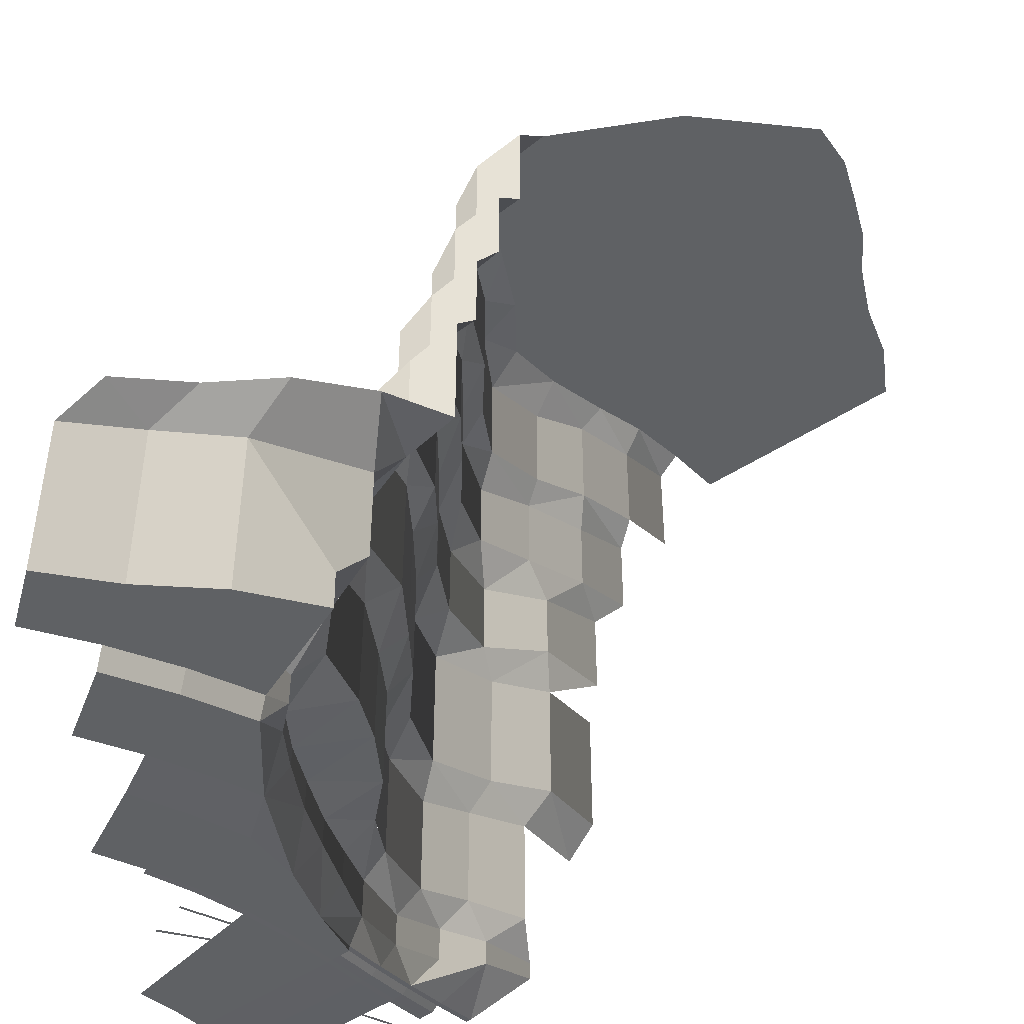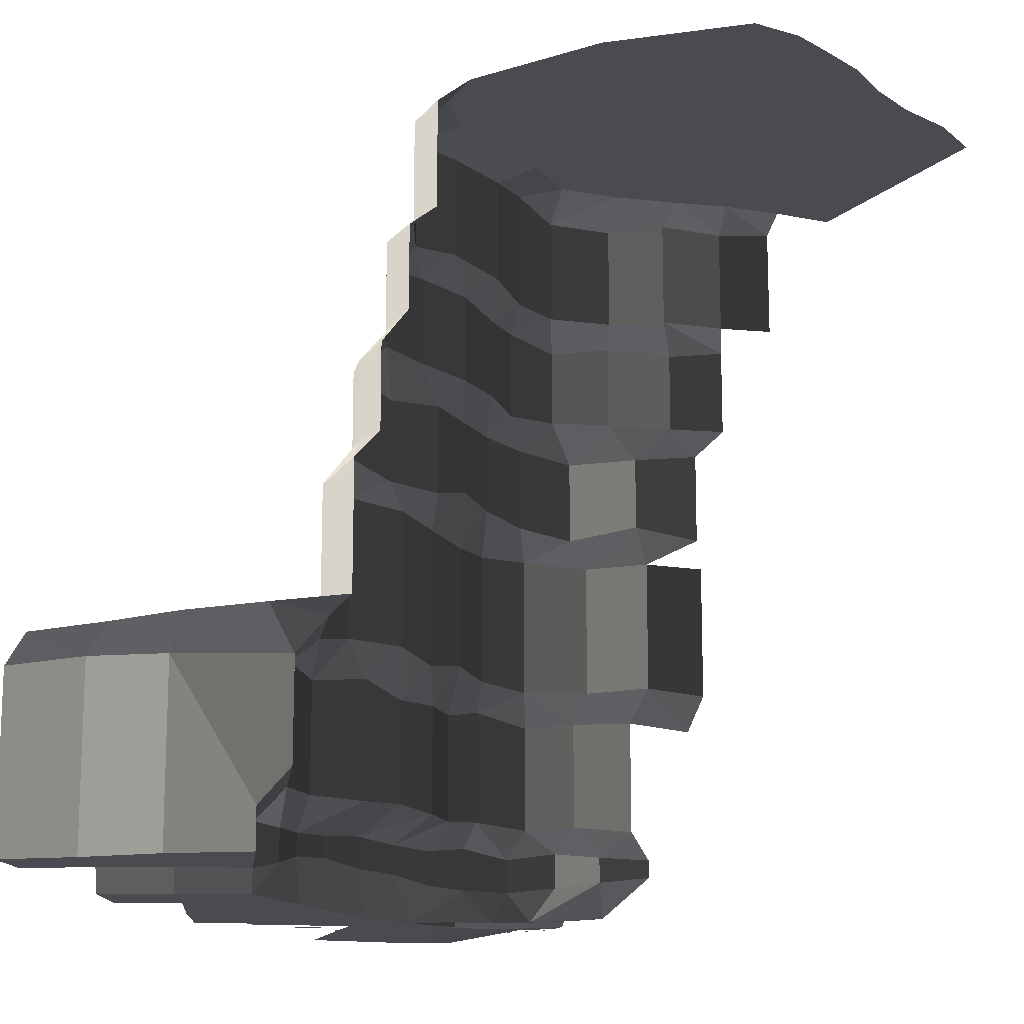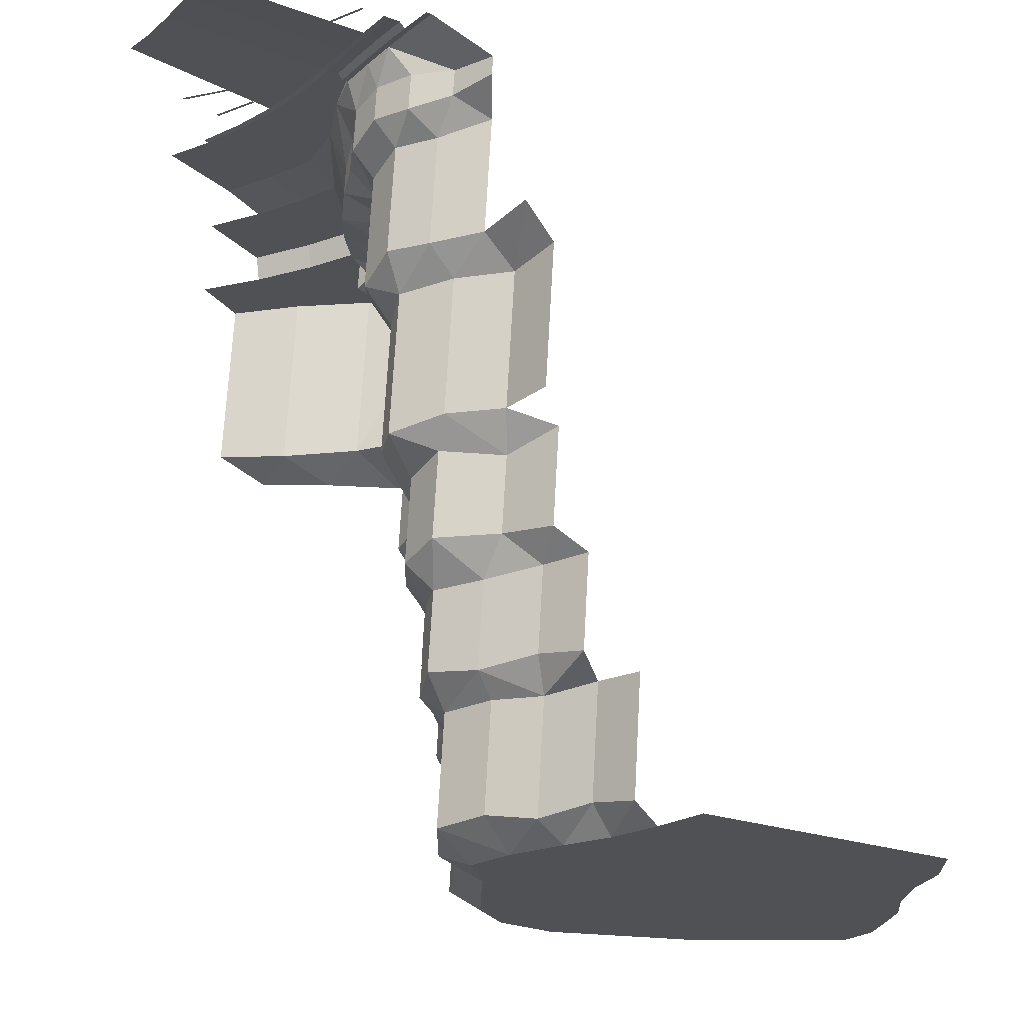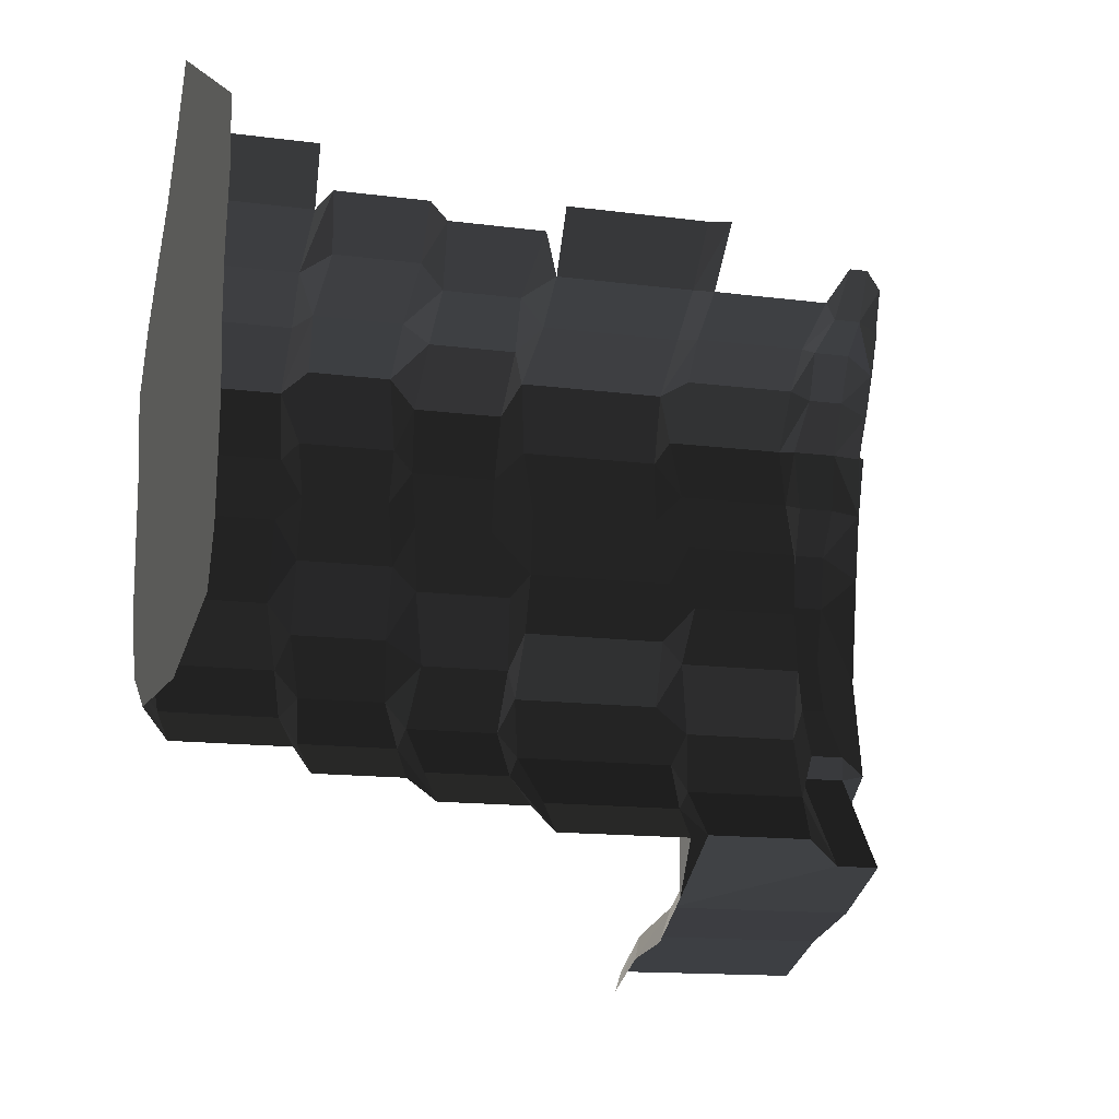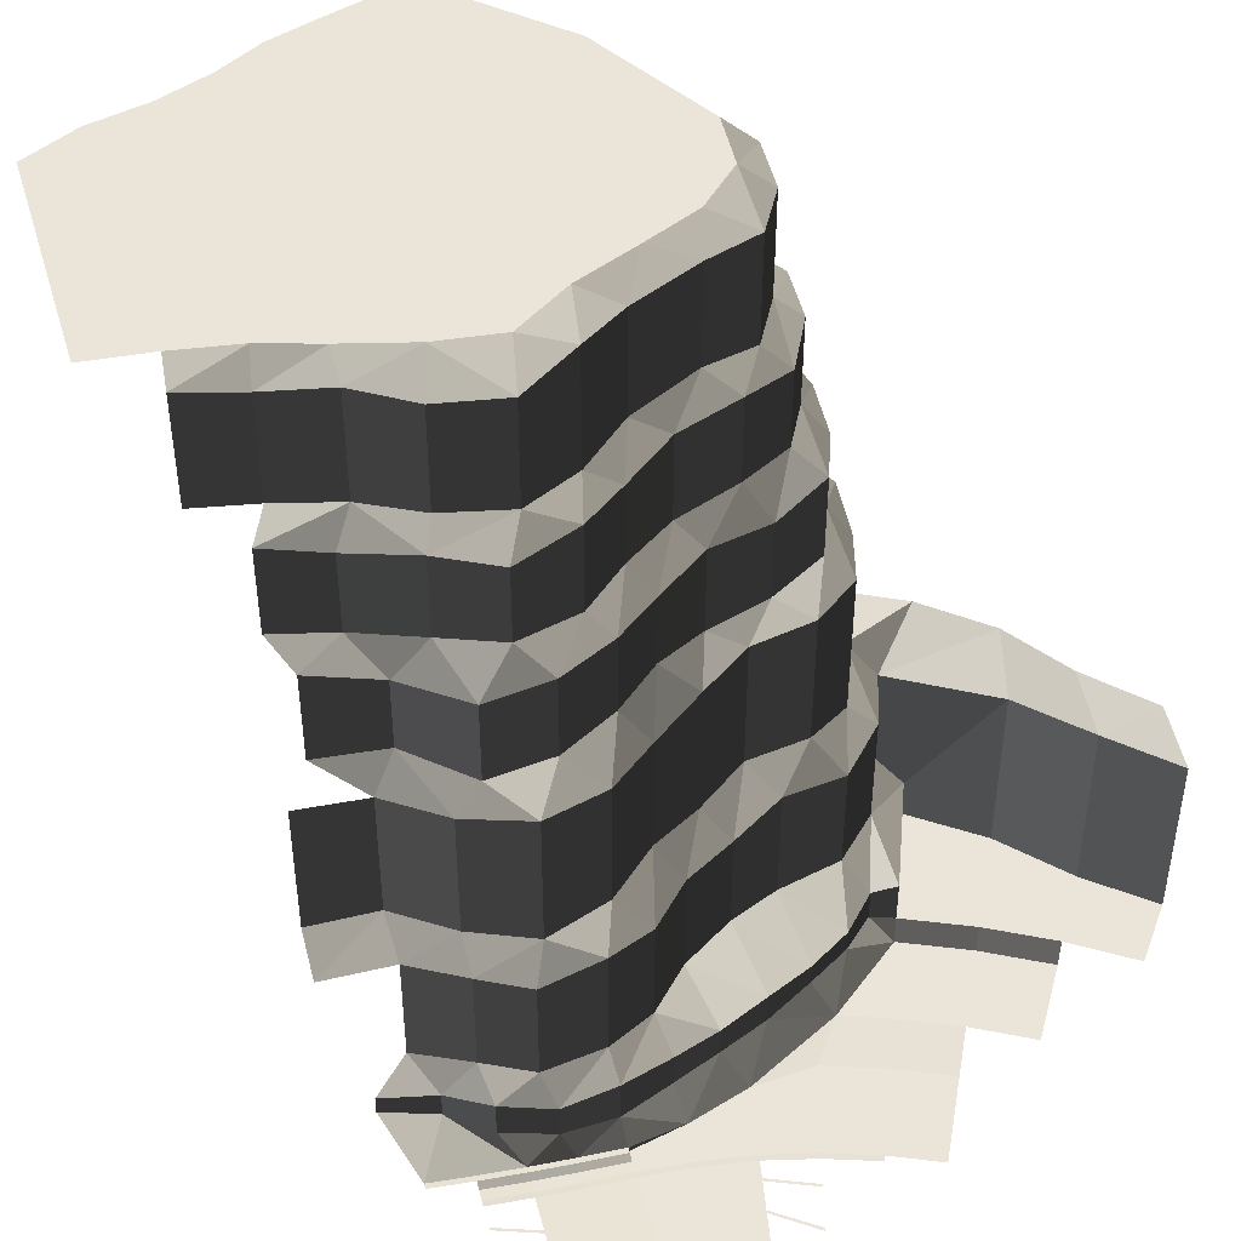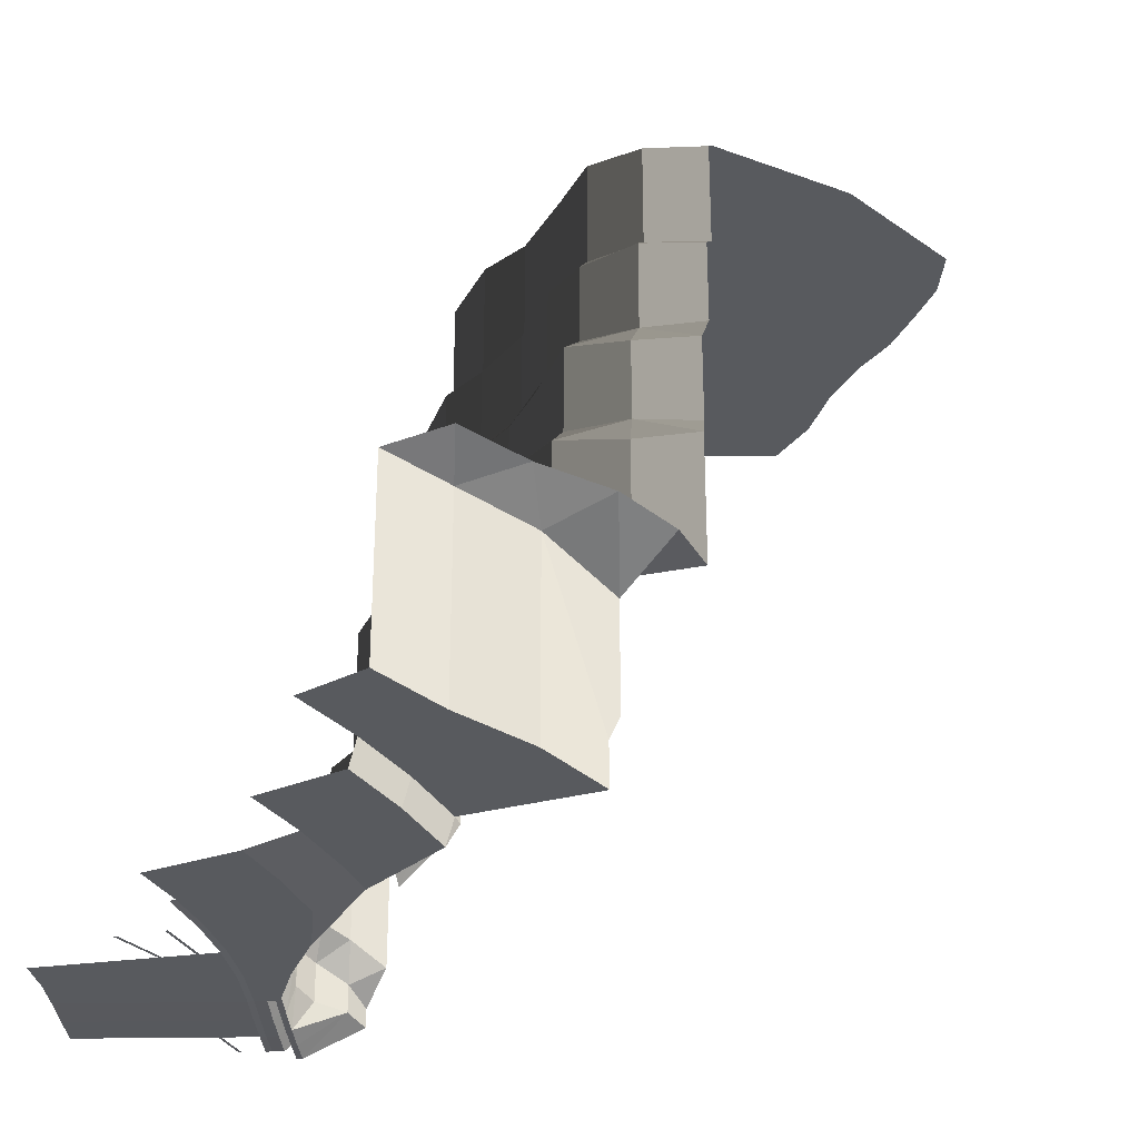
<metadata>
{"format":"obj","ext":"obj","renderer":"f3d","projection":"perspective","resolution":1024,"background":"white","views":[{"elev":-45.6,"azim":-170.5,"up":"+Y"},{"elev":-14.5,"azim":-146.8,"up":"+Y"},{"elev":69.8,"azim":-176.8,"up":"+Z"},{"elev":-12.9,"azim":-107.5,"up":"+Z"},{"elev":44.9,"azim":45.4,"up":"+Y"},{"elev":-30.7,"azim":151.3,"up":"+Y"}]}
</metadata>
<code>
o O14B37
v 103.9 0.1 -535.5
v 109.1 0.1 -543.7
v 109.9 0 -543.1
v 104.7 0 -535
v 115 0.1 -551.3
v 115.7 0 -550.7
v 121.5 0.1 -558.5
v 122.2 0 -557.8
v 128.7 0.1 -565
v 129.3 0 -564.3
v 99.87 0.3 -528.6
v 100.7 0.2 -528.1
v 96.74 0.6 -521.1
v 95.87 0.7 -521.6
v 92.74 1.2 -514.2
v 91.87 1.3 -514.7
v 98.14 0.3 -529.6
v 102.1 0.1 -536.5
v 94.14 0.7 -522.6
v 90.14 1.3 -515.7
v 126.8 0.1 -584.6
v 136.3 0.1 -570.9
v 117.9 0.1 -577.8
v 109.7 0.1 -570.3
v 115 0.1 -551.4
v 105.1 0.1 -559.6
v 103.2 0.1 -547.8
v 100.4 0.1 -537.5
v 123.7 1.1 -612.1
v 131.6 1.1 -598.5
v 121.5 1.1 -592.1
v 112.5 1.1 -605
v 112.1 1.1 -584.8
v 101.9 1.1 -596.9
v 105.5 1.1 -579
v 125.9 0.05 -554.1
v 118.6 0.05 -548.3
v 118.2 0.05 -548.6
v 125.6 0.05 -554.4
v 96.58 1.25 -512
v 96.14 1.25 -512.3
v 102 0.65 -518.1
v 102.5 0.65 -517.8
v 108.9 0.25 -523.3
v 109.4 0.25 -523.1
v 116.9 0.05 -528
v 117.3 0.05 -527.7
v 131.1 0.05 -548.9
v 131.6 0.05 -548.4
v 123.1 0.05 -544.5
v 122.7 0.05 -544.8
v 115.4 0.05 -539.2
v 115 0.05 -539.5
v 108.4 0.05 -532.9
v 108 0.05 -533.1
v 103.4 0.25 -526.5
v 103 0.25 -526.8
v 99.34 0.65 -519.6
v 98.94 0.65 -519.9
v 130.7 0 -520
v 126.7 0.2 -513.1
v 122.7 0.6 -506.1
v 138.7 0 -531.4
v 134.5 0 -525.9
v 34.97 140 -502.1
v -4.164 140 -522.8
v -4.523 140 -534.2
v 41.19 140 -511.7
v -2.182 140 -545.2
v 47.89 140 -520.8
v -1.623 140 -555.7
v 55.1 140 -528
v -2.427 140 -565.2
v 63.57 140 -537
v -1.489 140 -574
v 69.94 140 -546.4
v -0.27 140 -583.3
v 68.11 140 -558.5
v 3.624 140 -591.8
v 68.57 140 -571
v 28.87 140 -599.2
v 68.77 140 -582.5
v 56.07 140 -598.9
v 65.26 140 -592.8
v 59.85 115.8 -603.3
v 69.04 116.3 -597.2
v 69.04 135.7 -597.2
v 59.85 135.4 -603.3
v 74.71 116 -588.6
v 74.71 135.8 -588.6
v 73.73 117.6 -577.8
v 73.73 136.3 -577.8
v 73.28 116.8 -563.9
v 73.28 136.1 -563.9
v 75.56 115.4 -553
v 75.56 137.3 -553
v 75.67 115.8 -541.7
v 75.67 135.3 -541.7
v 67.89 115.7 -532.7
v 67.89 134.8 -532.7
v 59.38 116.5 -526
v 59.38 136.5 -526
v 51.06 115.9 -518
v 51.06 135.4 -518
v 44.88 116.6 -509.2
v 44.88 136.8 -509.2
v 98.33 6.6 -594.2
v 101.1 5.5 -597.9
v 98.33 12.6 -594.2
v 101.1 13.5 -597.9
v 86.53 13.12 -615.3
v 86.43 5.5 -615.4
v 63.02 96.72 -606.8
v 72.21 95.97 -600.8
v 72.21 112.6 -600.8
v 63.02 112.1 -606.8
v 78.14 96.64 -592.2
v 78.14 111.3 -592.2
v 78.35 96.61 -581.8
v 78.35 112.7 -581.8
v 76.68 96.08 -569.6
v 76.68 112.3 -569.6
v 78.44 96.38 -558.4
v 78.44 111.2 -558.4
v 80.36 95.12 -548.6
v 80.36 111.5 -548.6
v 78.69 96.34 -536.7
v 78.69 110.5 -536.7
v 70.25 96.39 -529.5
v 70.25 111.8 -529.5
v 60.66 95.92 -521.8
v 60.66 110.8 -521.8
v 53.56 96.27 -513.5
v 53.56 112.4 -513.5
v 68.87 46.7 -613.7
v 78.06 45.32 -607.7
v 78.06 69.27 -607.7
v 68.87 70.04 -613.7
v 86.71 43.66 -598.9
v 86.71 71.31 -598.9
v 88.45 45.75 -588.6
v 88.45 71.26 -588.6
v 84.66 45.71 -577.8
v 84.66 70.58 -577.8
v 85.52 44 -567.2
v 85.52 69.37 -567.2
v 87.08 46 -555.7
v 87.08 68.51 -555.7
v 89.74 45.16 -544.6
v 89.74 69.39 -544.6
v 87.83 44.65 -532.6
v 87.83 70.4 -532.6
v 78.33 44.73 -525
v 78.33 69.37 -525
v 68 45.6 -519.2
v 68 70.21 -519.2
v 61.67 44.97 -508.8
v 61.67 70.45 -508.8
v 66.37 75.03 -609.9
v 75.56 75.92 -603.9
v 75.56 90.5 -603.9
v 66.37 90.75 -609.9
v 82.93 76.01 -595.6
v 82.93 91.81 -595.6
v 82.42 74.3 -584.9
v 82.42 89.39 -584.9
v 80.51 74.56 -572.7
v 80.51 90.97 -572.7
v 82.27 77.37 -561
v 82.27 90.74 -561
v 84.19 76.32 -551.3
v 84.19 90.91 -551.3
v 83.95 75.29 -540
v 83.95 90.73 -540
v 79.11 74.19 -529.7
v 79.11 89.55 -529.7
v 67.59 76.66 -523.8
v 67.59 90.27 -523.8
v 59.3 74.75 -514.5
v 59.3 91.8 -514.5
v 101.5 8.735 -585.4
v 101.5 12.94 -585.4
v 102.4 9.421 -575.9
v 102.4 13.43 -575.9
v 102.2 8.479 -566.2
v 102.2 14.33 -566.2
v 101.3 8.297 -556.6
v 101.3 13.73 -556.6
v 99.67 6.984 -548
v 99.67 13.38 -548
v 98.45 6.864 -537.8
v 98.45 14.76 -537.8
v 94.3 6.908 -528.9
v 94.3 13.23 -528.9
v 87.97 8.086 -521.7
v 87.97 14.69 -521.7
v 80.28 9.12 -517.6
v 80.28 13.94 -517.6
v 73.6 10.31 -510.2
v 73.6 13.69 -510.2
v 73.37 18.48 -517.1
v 73.37 39.57 -517.1
v 82.7 39.32 -523
v 82.7 19.34 -523
v 90.2 38.46 -528.8
v 90.2 18.6 -528.8
v 94.49 40.49 -539.1
v 94.49 19.35 -539.1
v 94.23 38.44 -549.1
v 94.23 18.42 -549.1
v 90.83 38.42 -559.1
v 90.83 18.37 -559.1
v 90.03 37.69 -570.2
v 90.03 18.84 -570.2
v 90.5 40.07 -580.4
v 90.5 18.22 -580.4
v 93.41 38.24 -592.2
v 93.41 18.09 -592.2
v 90.05 39.4 -602.9
v 90.05 17.95 -602.9
v 82.35 38.57 -611.4
v 82.35 19.71 -611.4
v 68.77 140 -582.5
v 55.1 140 -528
v 66.6 38.74 -506.4
v 94.49 40.49 -539.1
v 89.75 45.16 -544.6
v 94.23 38.44 -549.1
v 90.05 39.4 -602.9
v 82.35 38.57 -611.4
v 79.07 45 -622.7
v 82.42 74.3 -584.9
v 89.75 69.39 -544.6
v 82.35 19.71 -611.4
v 90.05 17.95 -602.9
v 94.23 18.42 -549.1
v 94.49 19.35 -539.1
v 82.42 89.39 -584.9
v 78.69 96.34 -536.7
v 78.69 110.5 -536.7
v 51.06 115.9 -518
v 92.41 1.7 -523.6
v 96.41 1.3 -530.6
v 98.45 6.865 -537.8
v 100.4 1.1 -537.5
v 92.32 44 -628.8
v 100.7 38.88 -621.9
v 106.6 43.5 -630.5
v 115.9 39.44 -625.6
v 120.6 42.5 -635.1
v 129.7 38.37 -630.9
v 129.7 5.5 -630.9
v 115.9 5.5 -625.6
v 100.7 5.5 -621.9
v 84.41 3.1 -509.8
v 88.41 2.3 -516.7
v 89.27 2.3 -516.2
v 85.27 3.1 -509.3
v 93.27 1.7 -523.1
v 90.14 1.3 -515.7
v 97.27 1.3 -530.1
v 101.3 1.1 -537
v 135 5.5 -619.5
v 123 5.5 -613.3
v 111.7 5.5 -606.1
g group00014B37
f 1 2 3 4
f 3 2 5 6
f 6 5 7 8
f 8 7 9 10
f 11 1 4 12
f 11 12 13 14
f 14 13 15 16
f 17 18 1 11
f 17 11 14 19
f 19 14 16 20
f 21 22 9 23
f 23 9 7 24
f 24 7 25 26
f 26 25 2 27
f 27 2 1 28
f 29 30 31 32
f 31 21 23 33
f 31 33 34 32
f 34 33 35
f 35 33 23 24
f 35 24 26
f 36 37 38 39
f 40 41 42 43
f 43 42 44 45
f 45 44 46 47
f 48 49 50 51
f 51 50 52 53
f 53 52 54 55
f 55 54 56 57
f 57 56 58 59
f 12 4 60 61
f 12 61 62 13
f 6 63 64 3
f 3 64 60 4
f 65 66 67 68
f 68 67 69 70
f 70 69 71 72
f 72 71 73 74
f 74 73 75 76
f 76 75 77 78
f 78 77 79 80
f 80 79 81 82
f 82 81 83 84
f 85 86 87 88
f 87 86 89 90
f 90 89 91 92
f 92 91 93 94
f 94 93 95 96
f 96 95 97 98
f 98 97 99 100
f 100 99 101 102
f 102 101 103 104
f 104 103 105 106
f 34 107 108
f 108 107 109 110
f 108 110 111 112
f 113 114 115 116
f 115 114 117 118
f 118 117 119 120
f 120 119 121 122
f 122 121 123 124
f 124 123 125 126
f 126 125 127 128
f 128 127 129 130
f 130 129 131 132
f 132 131 133 134
f 135 136 137 138
f 137 136 139 140
f 140 139 141 142
f 142 141 143 144
f 144 143 145 146
f 146 145 147 148
f 148 147 149 150
f 150 149 151 152
f 152 151 153 154
f 154 153 155 156
f 156 155 157 158
f 159 160 161 162
f 161 160 163 164
f 164 163 165 166
f 166 165 167 168
f 168 167 169 170
f 170 169 171 172
f 172 171 173 174
f 174 173 175 176
f 176 175 177 178
f 178 177 179 180
f 107 181 182 109
f 182 181 183 184
f 184 183 185 186
f 186 185 187 188
f 188 187 189 190
f 190 189 191 192
f 192 191 193 194
f 194 193 195 196
f 196 195 197 198
f 198 197 199 200
f 201 202 203 204
f 204 203 205 206
f 206 205 207 208
f 208 207 209 210
f 210 209 211 212
f 212 211 213 214
f 214 213 215 216
f 216 215 217 218
f 218 217 219 220
f 220 219 221 222
f 83 88 84
f 84 88 87
f 84 87 90
f 84 90 223
f 223 90 92
f 223 92 80
f 80 92 94
f 80 94 78
f 78 94 96
f 78 96 76
f 76 96 98
f 76 98 74
f 74 98 100
f 74 100 102
f 74 102 224
f 224 102 104
f 224 104 70
f 70 104 106
f 70 106 68
f 225 157 155
f 225 155 202
f 202 155 153
f 202 153 203
f 203 153 151
f 203 151 205
f 205 151 226
f 226 151 227
f 226 227 228
f 228 227 147
f 228 147 211
f 211 147 145
f 211 145 213
f 213 145 143
f 213 143 215
f 215 143 141
f 215 141 217
f 217 141 139
f 217 139 229
f 229 139 136
f 229 136 230
f 230 136 231
f 231 136 135
f 159 138 160
f 160 138 137
f 160 137 140
f 160 140 163
f 163 140 142
f 163 142 232
f 232 142 144
f 232 144 167
f 167 144 146
f 167 146 169
f 169 146 148
f 169 148 171
f 171 148 233
f 171 233 173
f 173 233 152
f 173 152 175
f 175 152 154
f 175 154 177
f 177 154 156
f 177 156 179
f 234 111 235
f 235 111 110
f 235 110 109
f 235 109 218
f 218 109 182
f 218 182 216
f 216 182 184
f 216 184 214
f 214 184 186
f 214 186 212
f 212 186 188
f 212 188 236
f 236 188 190
f 236 190 192
f 236 192 237
f 237 192 194
f 237 194 206
f 206 194 196
f 206 196 204
f 204 196 198
f 204 198 201
f 201 198 200
f 113 162 114
f 114 162 161
f 114 161 164
f 114 164 117
f 117 164 238
f 117 238 119
f 119 238 168
f 119 168 121
f 121 168 170
f 121 170 123
f 123 170 172
f 123 172 125
f 125 172 174
f 125 174 239
f 239 174 176
f 239 176 129
f 129 176 178
f 129 178 131
f 131 178 180
f 131 180 133
f 85 116 86
f 86 116 115
f 86 115 118
f 86 118 89
f 89 118 120
f 89 120 91
f 91 120 122
f 91 122 93
f 93 122 124
f 93 124 95
f 95 124 126
f 95 126 97
f 97 126 240
f 97 240 130
f 97 130 99
f 99 130 101
f 101 130 132
f 101 132 134
f 101 134 241
f 197 195 242
f 242 195 193
f 242 193 243
f 243 193 244
f 243 244 245
f 245 244 27
f 245 27 28
f 244 189 27
f 27 189 187
f 27 187 26
f 26 187 185
f 26 185 35
f 35 185 183
f 35 183 181
f 35 181 34
f 34 181 107
f 231 246 230
f 230 246 247
f 247 246 248
f 247 248 249
f 249 248 250
f 249 250 251
f 251 252 253 249
f 249 253 254 247
f 247 254 112 111
f 247 111 234 230
f 243 242 193
f 193 242 195
f 195 242 197
f 195 197 198 196
f 195 196 194 193
f 197 199 200 198
f 28 245 27
f 27 245 244
f 27 244 189
f 27 189 187
f 27 187 26
f 26 187 185
f 26 185 35
f 35 185 183
f 35 183 181
f 35 181 34
f 34 181 107
f 255 199 197
f 255 197 256
f 256 197 242
f 257 258 255 256
f 257 256 242 259
f 257 259 19 260
f 19 259 261 17
f 261 259 242 243
f 261 243 245 262
f 261 262 18 17
f 18 262 245 28
f 263 264 253 252
f 253 264 265 254
f 254 265 108 112
f 108 265 32 34
f 32 265 264 29

</code>
